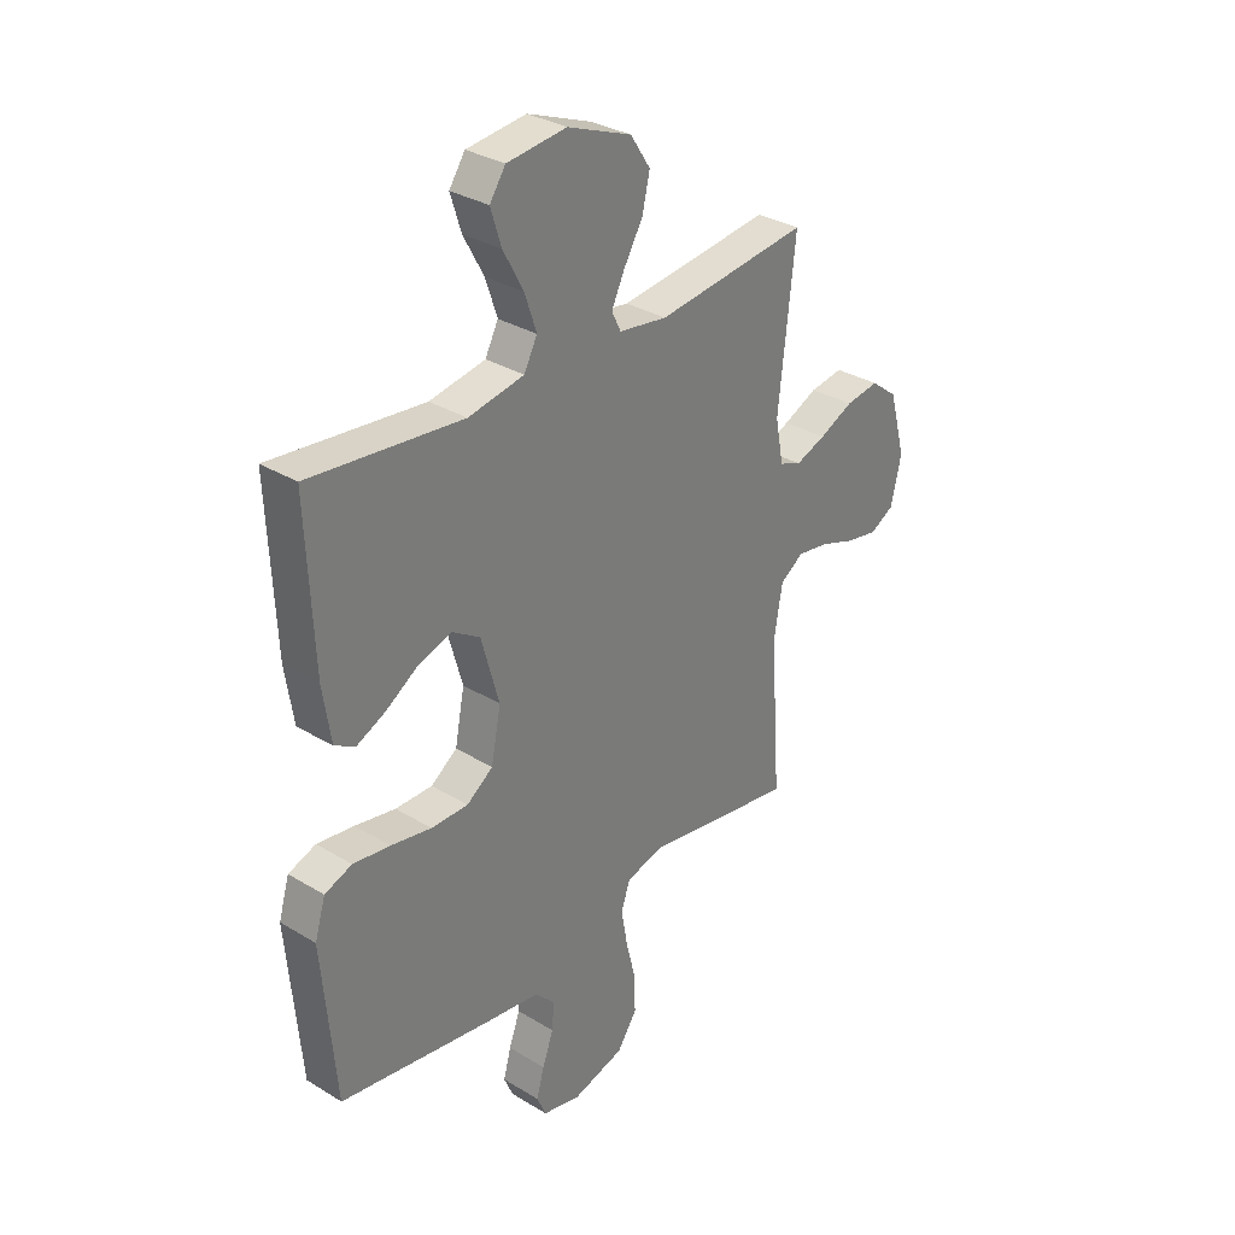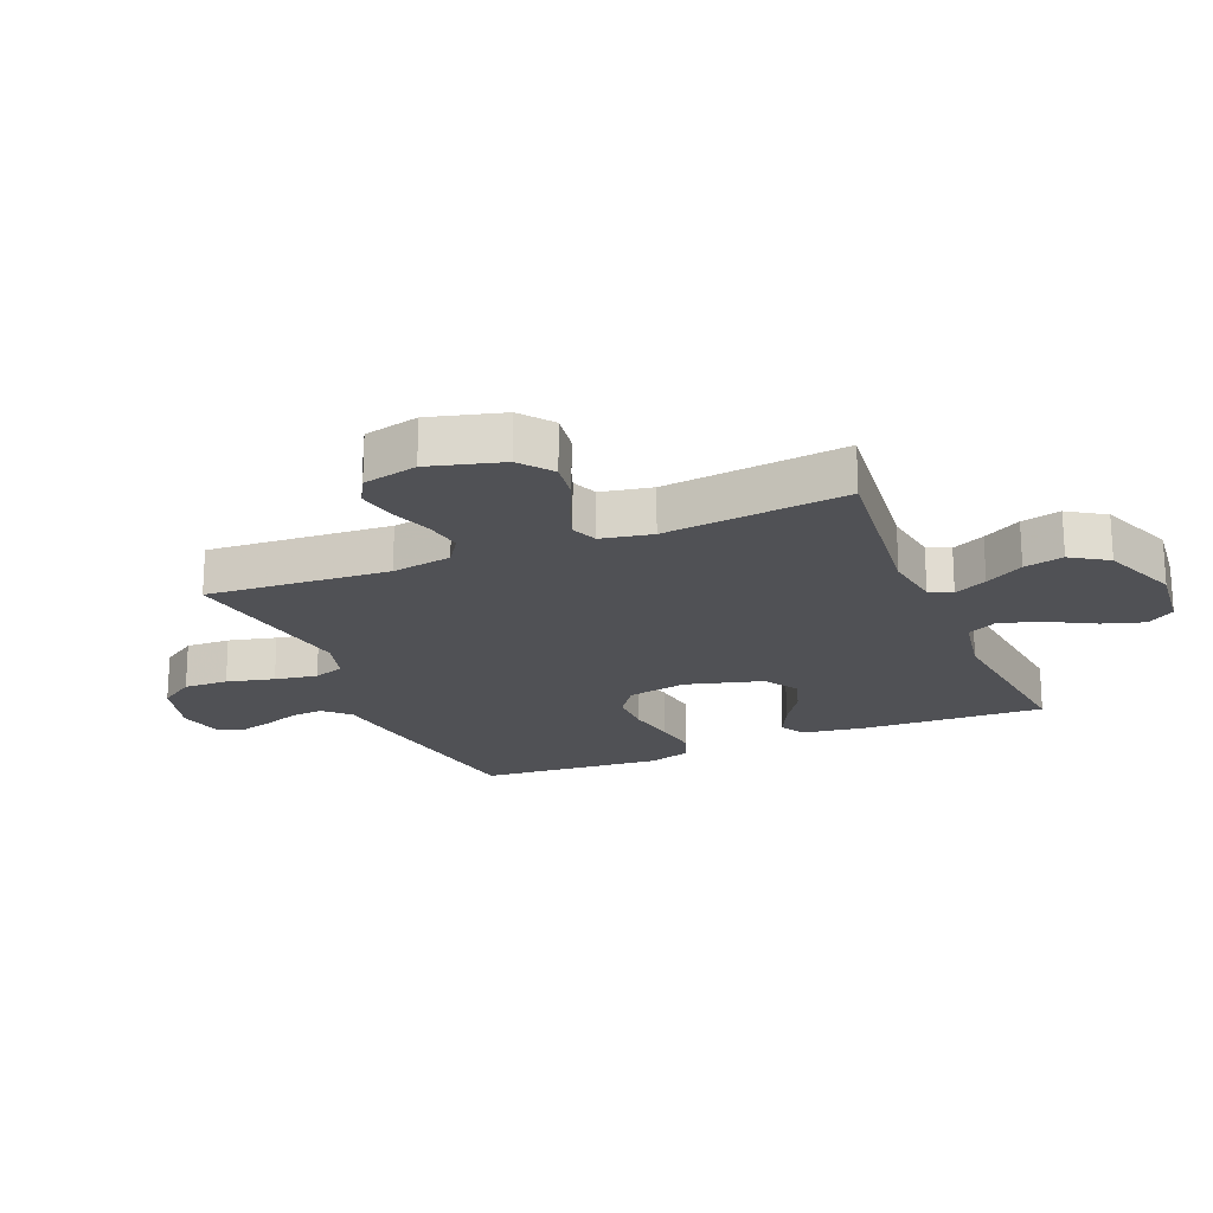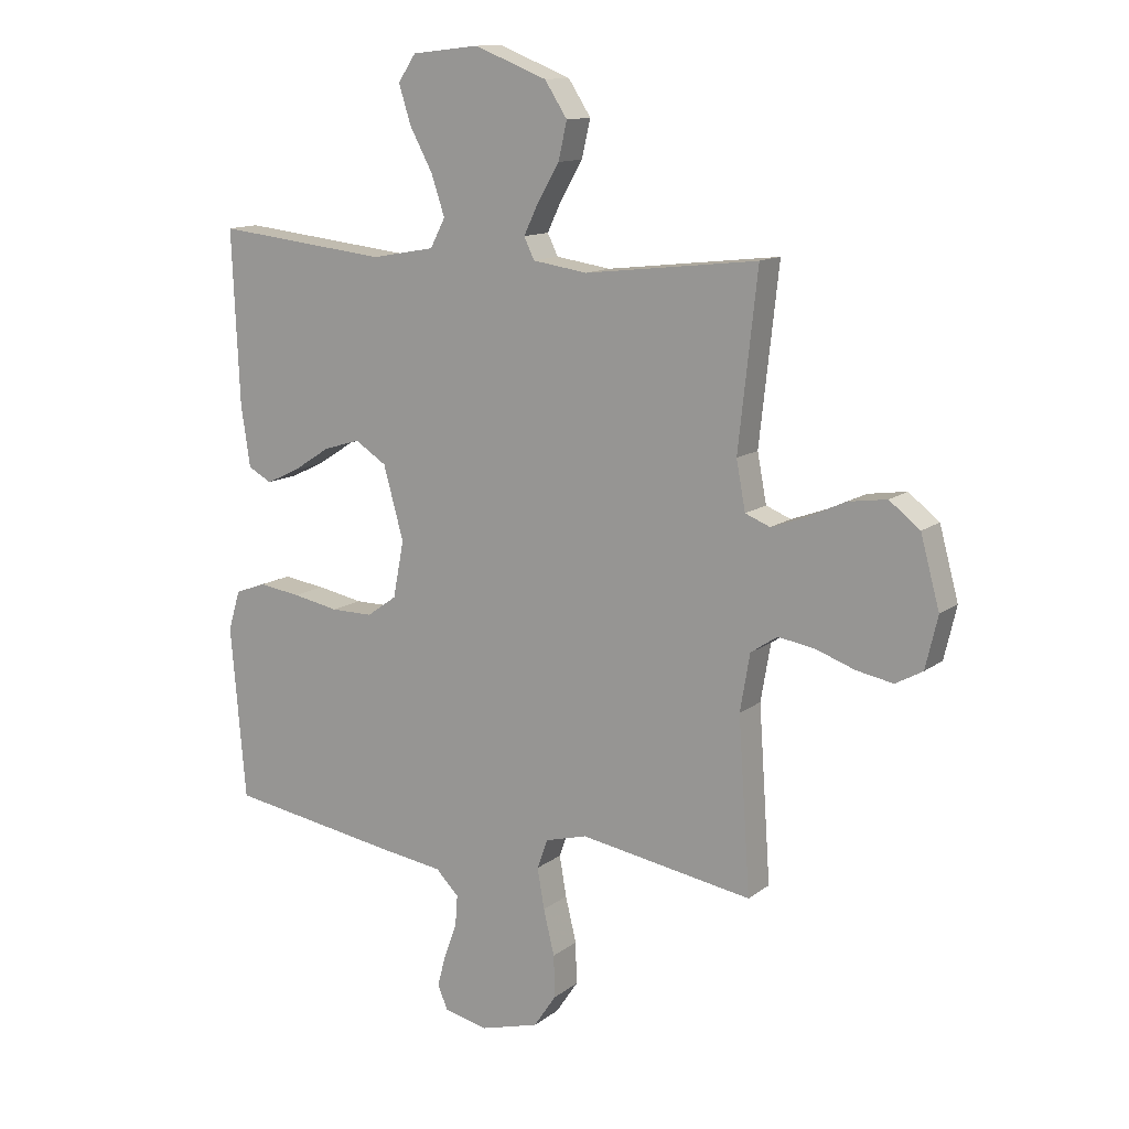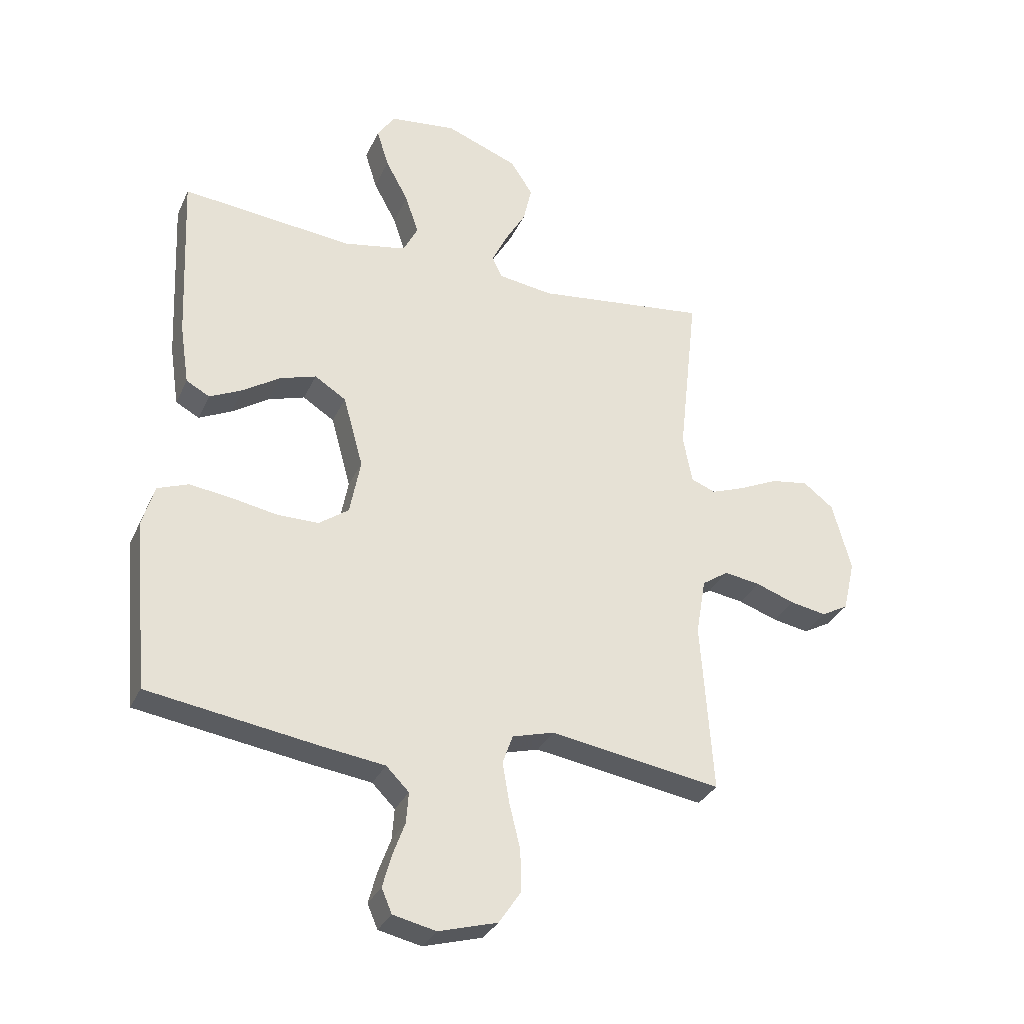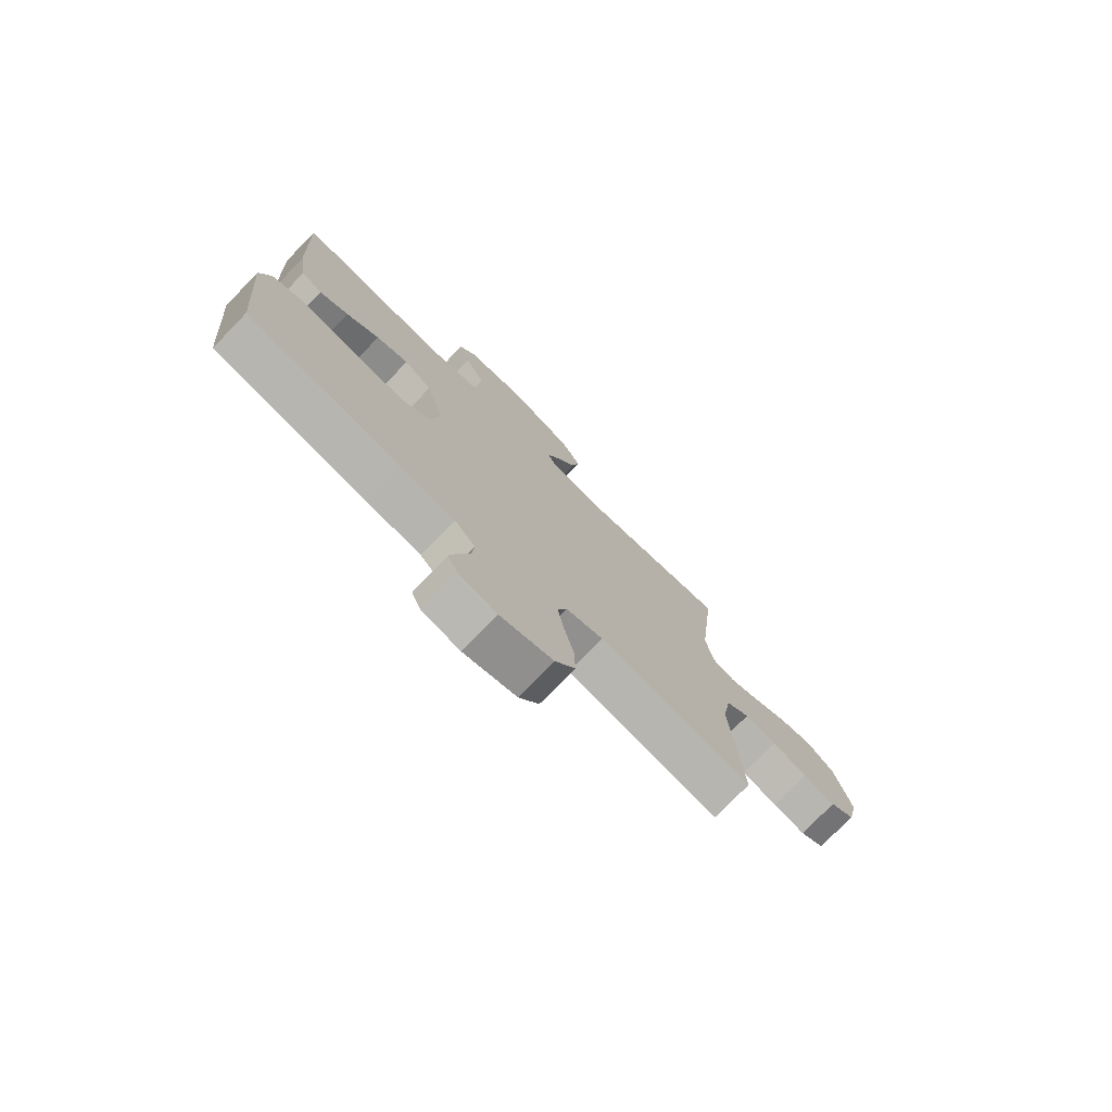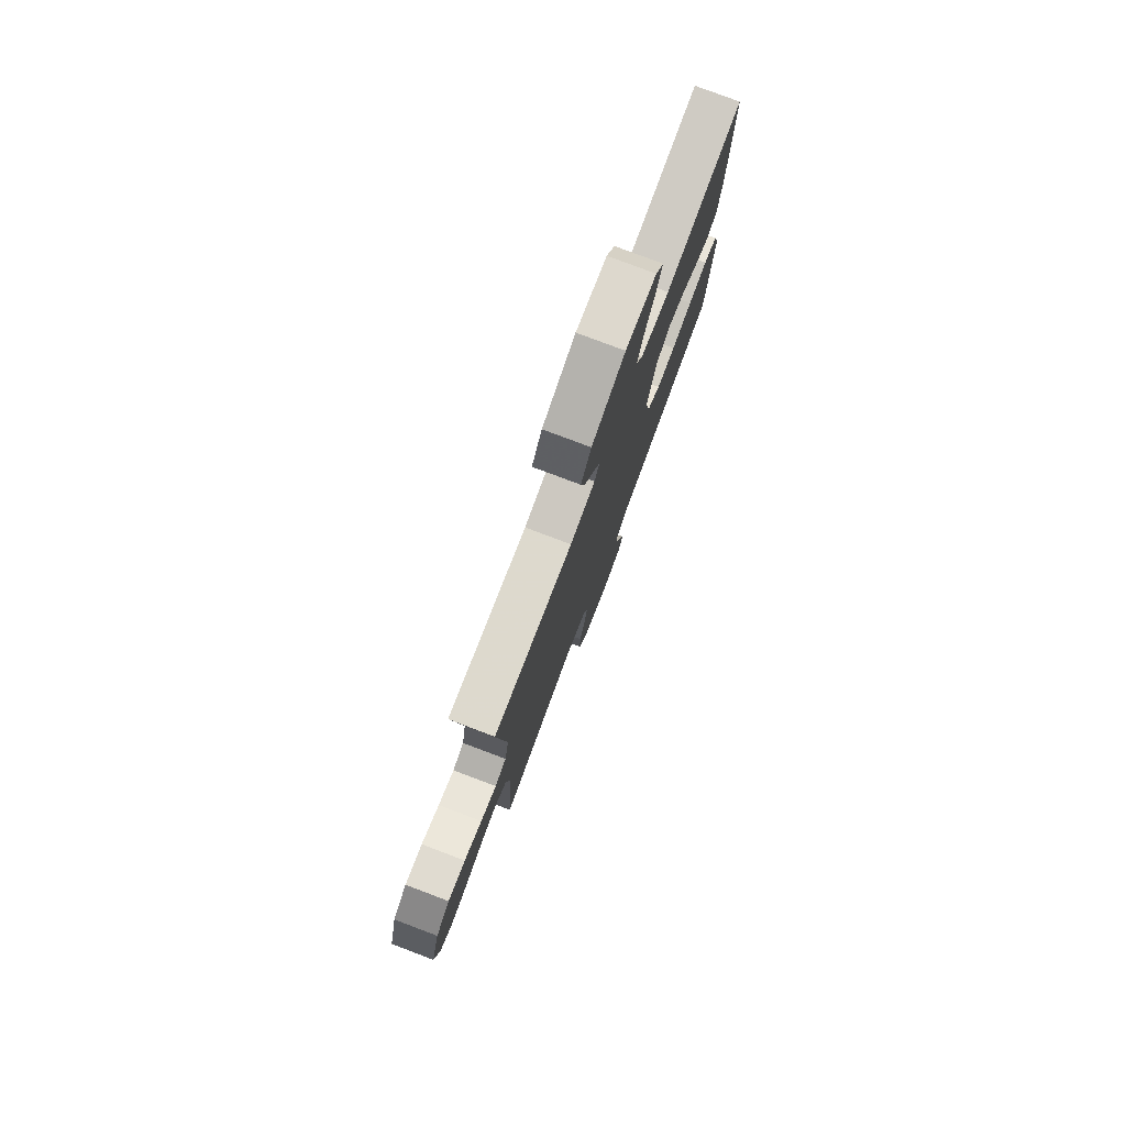
<metadata>
{"format":"obj","ext":"obj","renderer":"f3d","projection":"perspective","resolution":1024,"background":"white","views":[{"elev":31.9,"azim":130.6,"up":"+Z"},{"elev":-20.2,"azim":-67.4,"up":"+Y"},{"elev":12.8,"azim":-148.5,"up":"+Z"},{"elev":-31.5,"azim":158.5,"up":"+Z"},{"elev":-76.2,"azim":135.8,"up":"+Z"},{"elev":78.6,"azim":-69.3,"up":"+Z"}]}
</metadata>
<code>
v -0.5 0.07 -0.5
v -0.479 0.07 -0.2
v -0.496 0.07 -0.101
v -0.542 0.07 -0.07
v -0.605 0.07 -0.08
v -0.673 0.07 -0.104
v -0.737 0.07 -0.116
v -0.784 0.07 -0.09
v -0.805 0.07 0
v -0.772 0.07 0.121
v -0.719 0.07 0.162
v -0.653 0.07 0.152
v -0.586 0.07 0.121
v -0.526 0.07 0.099
v -0.483 0.07 0.116
v -0.467 0.07 0.2
v -0.5 0.07 0.5
v -0.2 0.07 0.465
v -0.105 0.07 0.479
v -0.087 0.07 0.516
v -0.113 0.07 0.57
v -0.15 0.07 0.633
v -0.165 0.07 0.698
v -0.126 0.07 0.758
v 0 0.07 0.807
v 0.117 0.07 0.794
v 0.148 0.07 0.748
v 0.127 0.07 0.681
v 0.087 0.07 0.607
v 0.064 0.07 0.538
v 0.09 0.07 0.488
v 0.2 0.07 0.468
v 0.5 0.07 0.5
v 0.487 0.07 0.2
v 0.471 0.07 0.094
v 0.43 0.07 0.072
v 0.373 0.07 0.099
v 0.308 0.07 0.141
v 0.244 0.07 0.161
v 0.189 0.07 0.126
v 0.154 0.07 0
v 0.173 0.07 -0.098
v 0.225 0.07 -0.135
v 0.298 0.07 -0.135
v 0.378 0.07 -0.12
v 0.451 0.07 -0.11
v 0.505 0.07 -0.13
v 0.526 0.07 -0.2
v 0.5 0.07 -0.5
v 0.2 0.07 -0.547
v 0.092 0.07 -0.562
v 0.052 0.07 -0.602
v 0.056 0.07 -0.656
v 0.078 0.07 -0.716
v 0.093 0.07 -0.771
v 0.075 0.07 -0.813
v 0 0.07 -0.83
v -0.103 0.07 -0.801
v -0.142 0.07 -0.743
v -0.14 0.07 -0.67
v -0.121 0.07 -0.592
v -0.109 0.07 -0.522
v -0.127 0.07 -0.471
v -0.2 0.07 -0.451
v -0.5 0 -0.5
v -0.479 0 -0.2
v -0.496 0 -0.101
v -0.542 0 -0.07
v -0.605 0 -0.08
v -0.673 0 -0.104
v -0.737 0 -0.116
v -0.784 0 -0.09
v -0.805 0 0
v -0.772 0 0.121
v -0.719 0 0.162
v -0.653 0 0.152
v -0.586 0 0.121
v -0.526 0 0.099
v -0.483 0 0.116
v -0.467 0 0.2
v -0.5 0 0.5
v -0.2 0 0.465
v -0.105 0 0.479
v -0.087 0 0.516
v -0.113 0 0.57
v -0.15 0 0.633
v -0.165 0 0.698
v -0.126 0 0.758
v 0 0 0.807
v 0.117 0 0.794
v 0.148 0 0.748
v 0.127 0 0.681
v 0.087 0 0.607
v 0.064 0 0.538
v 0.09 0 0.488
v 0.2 0 0.468
v 0.5 0 0.5
v 0.487 0 0.2
v 0.471 0 0.094
v 0.43 0 0.072
v 0.373 0 0.099
v 0.308 0 0.141
v 0.244 0 0.161
v 0.189 0 0.126
v 0.154 0 0
v 0.173 0 -0.098
v 0.225 0 -0.135
v 0.298 0 -0.135
v 0.378 0 -0.12
v 0.451 0 -0.11
v 0.505 0 -0.13
v 0.526 0 -0.2
v 0.5 0 -0.5
v 0.2 0 -0.547
v 0.092 0 -0.562
v 0.052 0 -0.602
v 0.056 0 -0.656
v 0.078 0 -0.716
v 0.093 0 -0.771
v 0.075 0 -0.813
v 0 0 -0.83
v -0.103 0 -0.801
v -0.142 0 -0.743
v -0.14 0 -0.67
v -0.121 0 -0.592
v -0.109 0 -0.522
v -0.127 0 -0.471
v -0.2 0 -0.451
f 58 59 60 61
f 58 61 62
f 57 58 62
f 56 57 62 63
f 53 54 55 56
f 48 49 50 51
f 46 47 48 51
f 44 45 46 51
f 43 44 51 52
f 42 43 52
f 41 42 52
f 35 36 37 38
f 35 38 39
f 32 33 34 35
f 31 32 35 39
f 30 31 39 40
f 26 27 28 29
f 26 29 30
f 25 26 30
f 24 25 30
f 21 22 23 24
f 20 21 24 30
f 19 20 30 40
f 16 17 18
f 15 16 18 19
f 10 11 12 13
f 10 13 14
f 9 10 14
f 8 9 14
f 5 6 7 8
f 4 5 8 14
f 3 4 14 15
f 64 1 2
f 63 64 2 3
f 53 56 63
f 52 53 63
f 41 52 63 3
f 19 40 41
f 3 15 19 41
f 125 124 123 122
f 126 125 122
f 126 122 121
f 127 126 121 120
f 120 119 118 117
f 115 114 113 112
f 115 112 111 110
f 115 110 109 108
f 116 115 108 107
f 116 107 106
f 116 106 105
f 102 101 100 99
f 103 102 99
f 99 98 97 96
f 103 99 96 95
f 104 103 95 94
f 93 92 91 90
f 94 93 90
f 94 90 89
f 94 89 88
f 88 87 86 85
f 94 88 85 84
f 104 94 84 83
f 82 81 80
f 83 82 80 79
f 77 76 75 74
f 78 77 74
f 78 74 73
f 78 73 72
f 72 71 70 69
f 78 72 69 68
f 79 78 68 67
f 66 65 128
f 67 66 128 127
f 127 120 117
f 127 117 116
f 67 127 116 105
f 105 104 83
f 105 83 79 67
f 1 65 66 2
f 2 66 67 3
f 3 67 68 4
f 4 68 69 5
f 5 69 70 6
f 6 70 71 7
f 7 71 72 8
f 8 72 73 9
f 9 73 74 10
f 10 74 75 11
f 11 75 76 12
f 12 76 77 13
f 13 77 78 14
f 14 78 79 15
f 15 79 80 16
f 16 80 81 17
f 17 81 82 18
f 18 82 83 19
f 19 83 84 20
f 20 84 85 21
f 21 85 86 22
f 22 86 87 23
f 23 87 88 24
f 24 88 89 25
f 25 89 90 26
f 26 90 91 27
f 27 91 92 28
f 28 92 93 29
f 29 93 94 30
f 30 94 95 31
f 31 95 96 32
f 32 96 97 33
f 33 97 98 34
f 34 98 99 35
f 35 99 100 36
f 36 100 101 37
f 37 101 102 38
f 38 102 103 39
f 39 103 104 40
f 40 104 105 41
f 41 105 106 42
f 42 106 107 43
f 43 107 108 44
f 44 108 109 45
f 45 109 110 46
f 46 110 111 47
f 47 111 112 48
f 48 112 113 49
f 49 113 114 50
f 50 114 115 51
f 51 115 116 52
f 52 116 117 53
f 53 117 118 54
f 54 118 119 55
f 55 119 120 56
f 56 120 121 57
f 57 121 122 58
f 58 122 123 59
f 59 123 124 60
f 60 124 125 61
f 61 125 126 62
f 62 126 127 63
f 63 127 128 64
f 64 128 65 1

</code>
